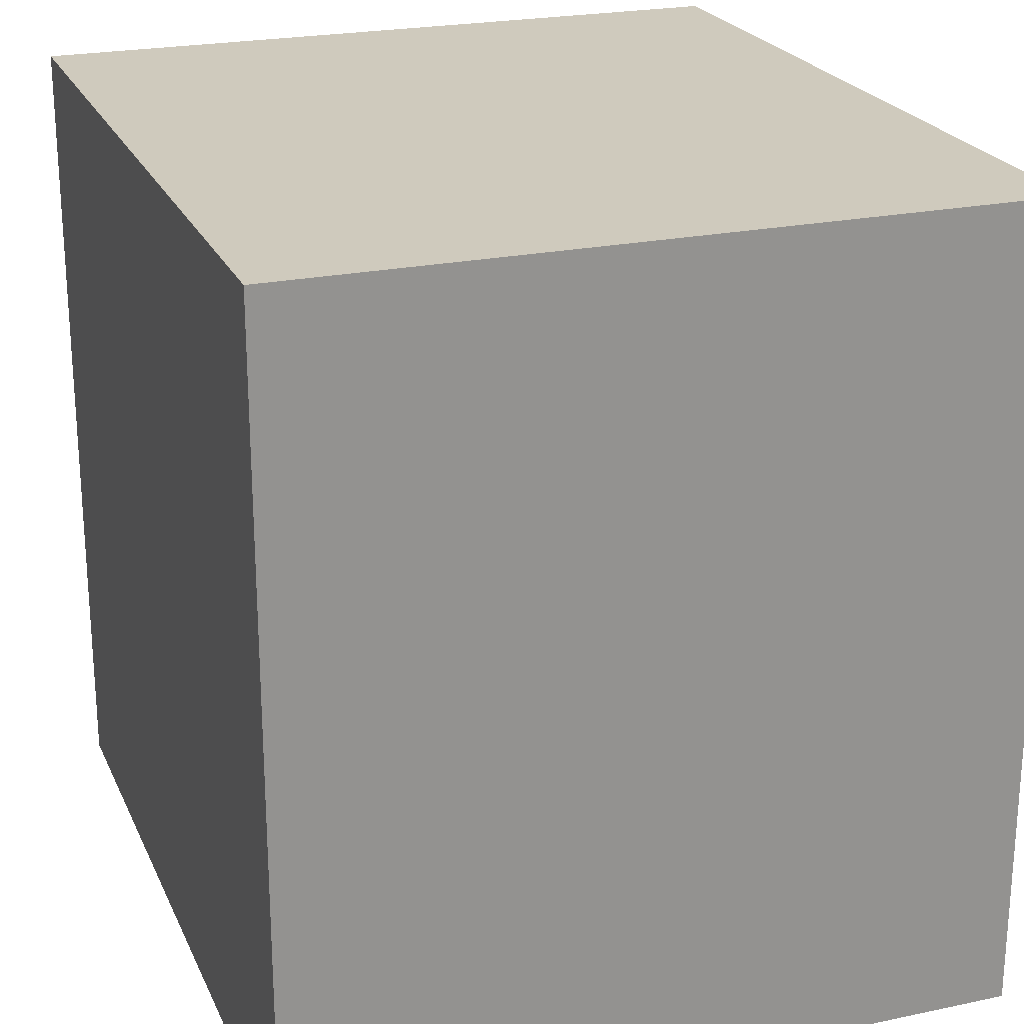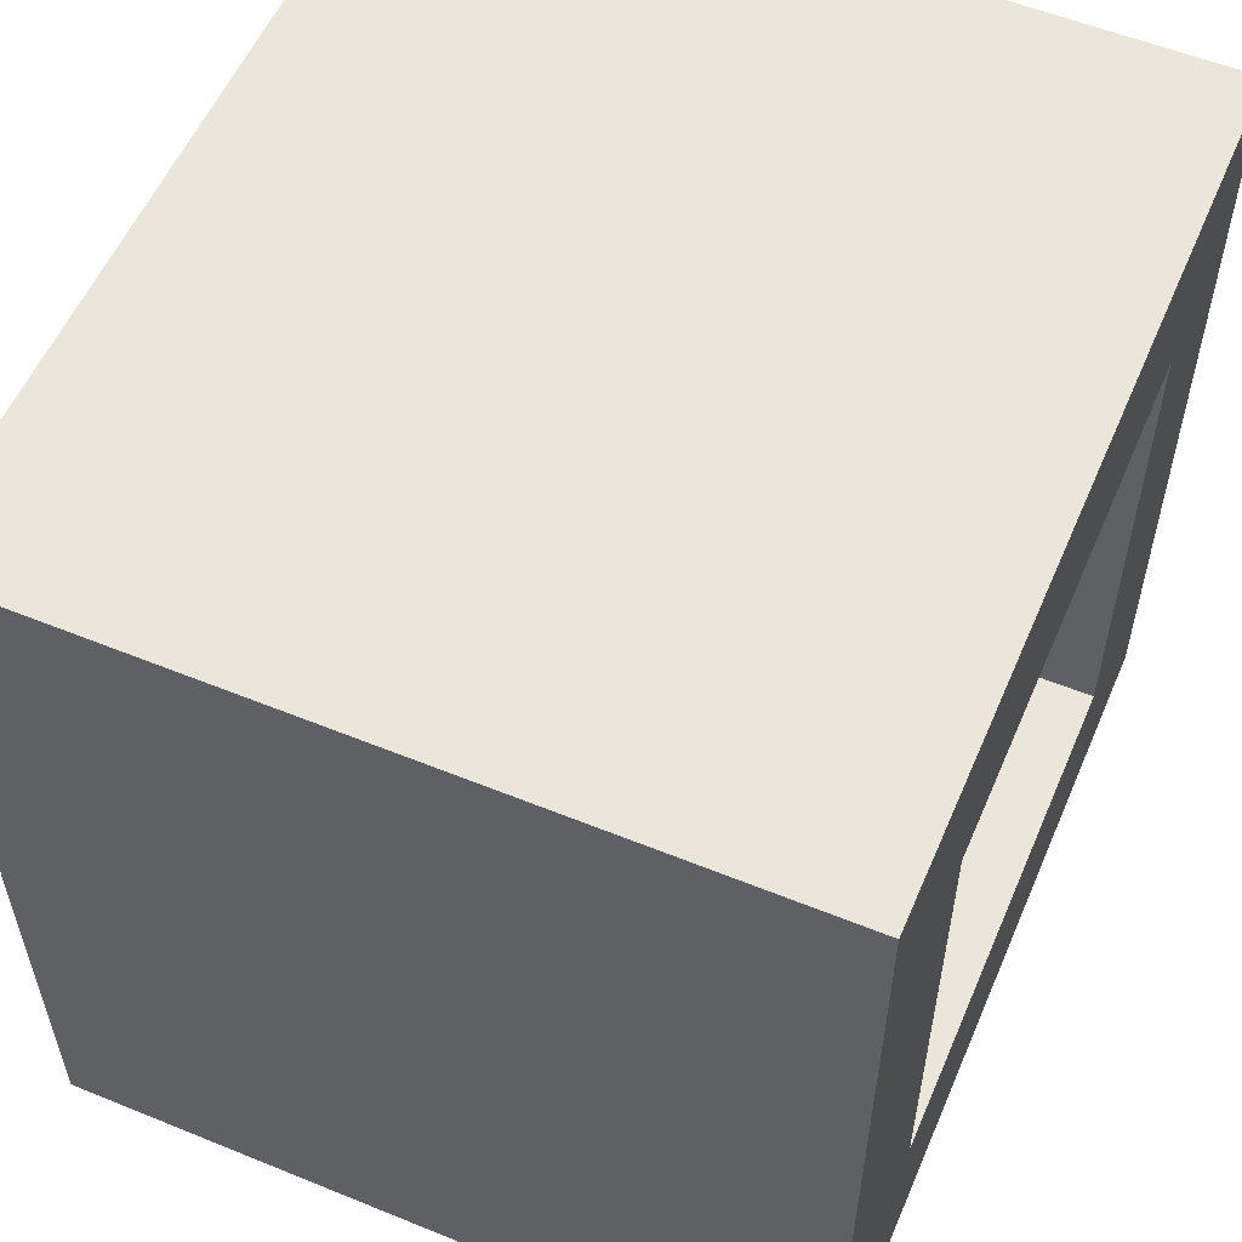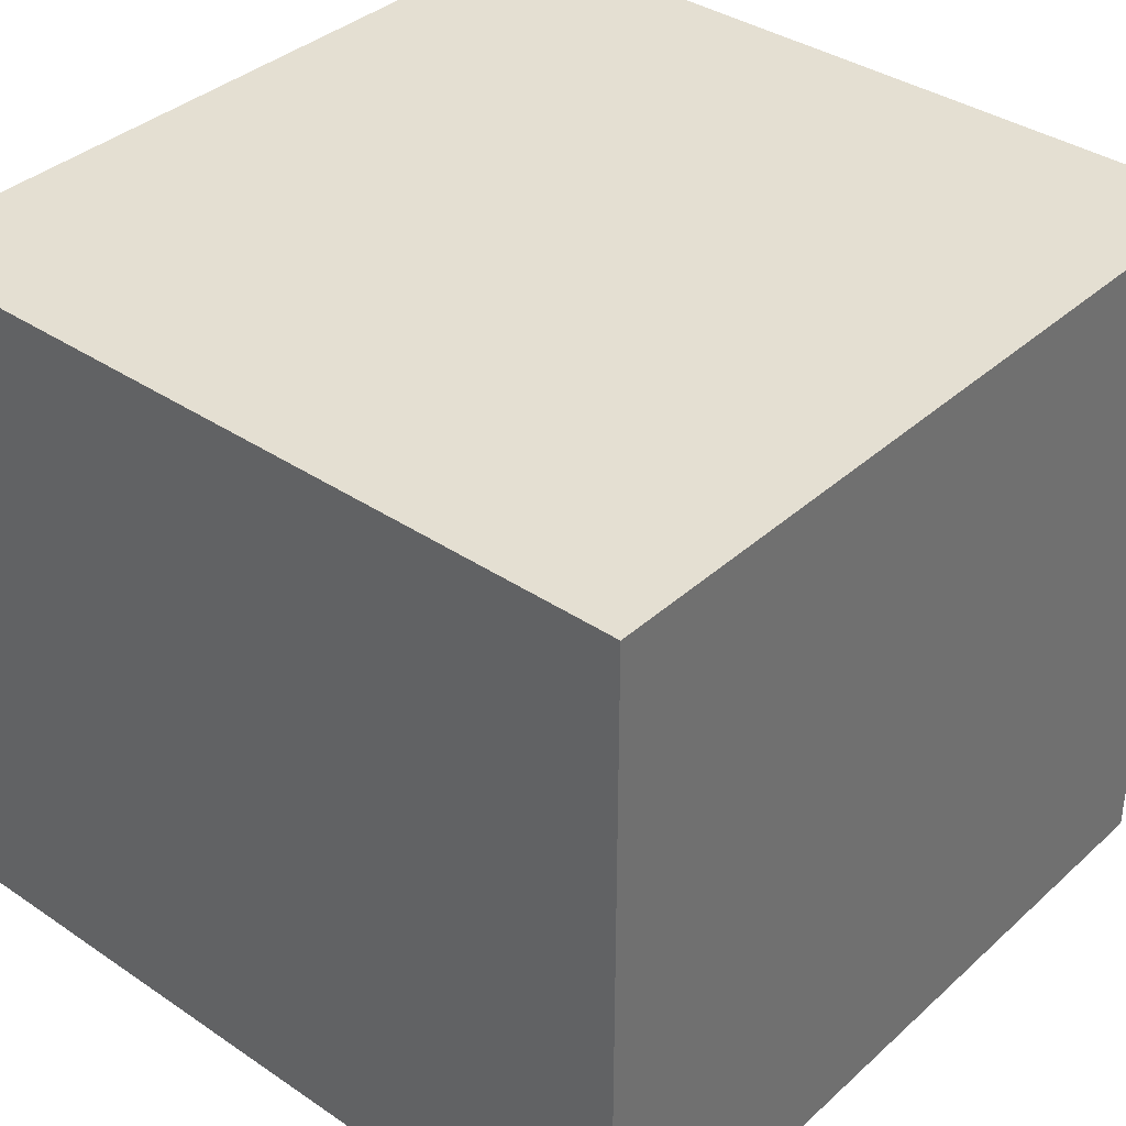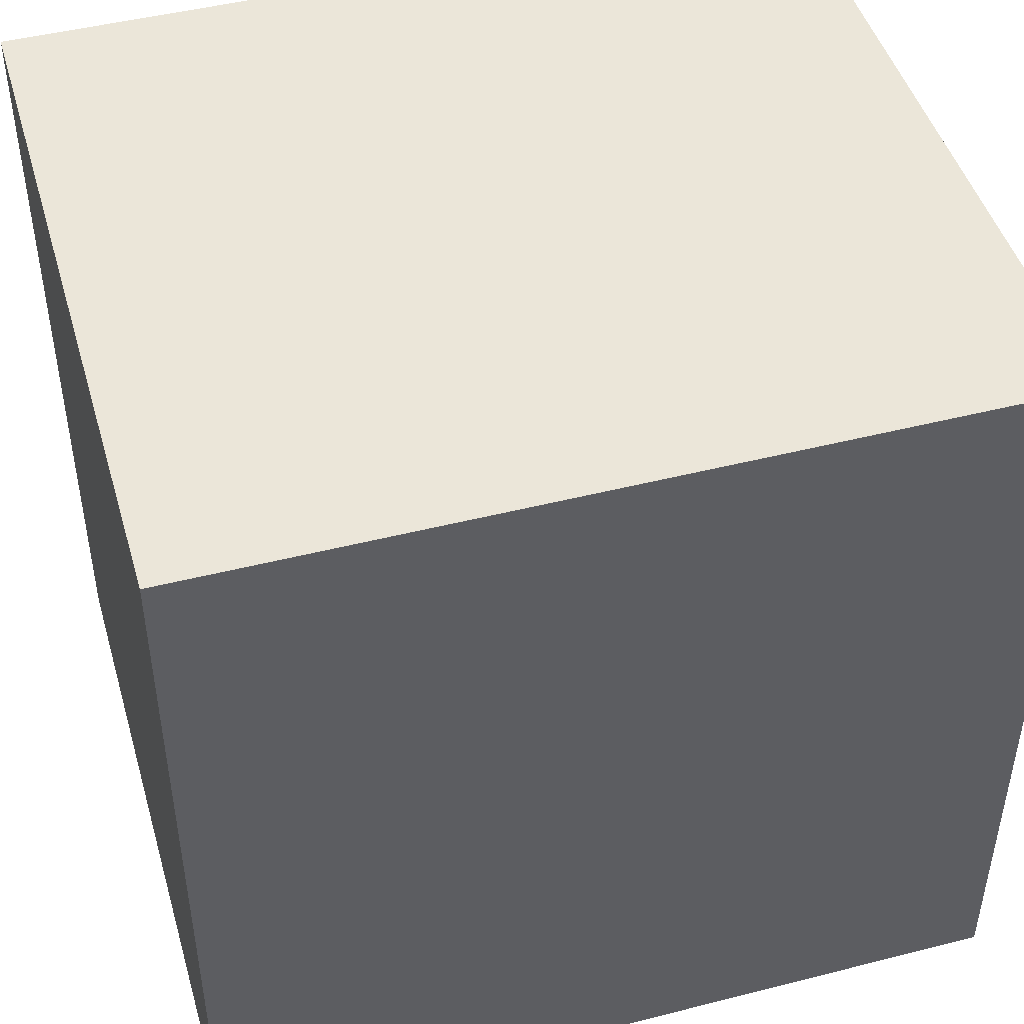
<metadata>
{"format":"obj","ext":"obj","renderer":"f3d","projection":"perspective","resolution":1024,"background":"white","views":[{"elev":23.1,"azim":-109.7,"up":"+Z"},{"elev":56.1,"azim":-66.9,"up":"+Z"},{"elev":37.1,"azim":-139.0,"up":"+Y"},{"elev":46.8,"azim":163.9,"up":"+Z"}]}
</metadata>
<code>
o
v 0.5 0 0.5
v 0.4 0 0.5
v -0.4 0 0.5
v -0.5 0 0.5
v 0.5 0.1 0.5
v 0.4 0.1 0.5
v 0.3 0.1 0.5
v 0.2 0.1 0.5
v 0.1 0.1 0.5
v 0 0.1 0.5
v -0.1 0.1 0.5
v -0.2 0.1 0.5
v -0.3 0.1 0.5
v -0.4 0.1 0.5
v -0.5 0.1 0.5
v 0.3 0.2 0.5
v 0.2 0.2 0.5
v 0.1 0.2 0.5
v 0 0.2 0.5
v -0.1 0.2 0.5
v -0.2 0.2 0.5
v -0.3 0.2 0.5
v 0.3 0.3 0.5
v -0.3 0.3 0.5
v 0.3 0.4 0.5
v -0.3 0.4 0.5
v 0.3 0.5 0.5
v -0.3 0.5 0.5
v 0.3 0.6 0.5
v -0.3 0.6 0.5
v 0.3 0.7 0.5
v -0.3 0.7 0.5
v 0.5 0.8 0.5
v 0.4 0.8 0.5
v 0.3 0.8 0.5
v -0.4 0.8 0.5
v -0.5 0.8 0.5
v 0.5 0.9 0.5
v -0.5 0.9 0.5
v 0.3 0 -0.3
v -0.3 0 -0.3
v 0.3 0.2 -0.3
v -0.3 0.2 -0.3
v 0.3 0.3 -0.3
v 0.1 0.3 -0.3
v -0.2 0.3 -0.3
v -0.3 0.3 -0.3
v 0.3 0.4 -0.3
v 0.2 0.4 -0.3
v 0.1 0.4 -0.3
v -0.1 0.4 -0.3
v -0.2 0.4 -0.3
v -0.3 0.4 -0.3
v 0.3 0.5 -0.3
v 0.2 0.5 -0.3
v -0.1 0.5 -0.3
v -0.3 0.5 -0.3
v 0.2 0.6 -0.3
v 0.1 0.6 -0.3
v -0.1 0.6 -0.3
v -0.2 0.6 -0.3
v 0.2 0.7 -0.3
v 0.1 0.7 -0.3
v -0.1 0.7 -0.3
v -0.2 0.7 -0.3
v 0.3 0.8 -0.3
v -0.3 0.8 -0.3
v 0.3 0 0.3
v -0.3 0 0.3
v 0.3 0.2 0.3
v -0.3 0.2 0.3
v 0.3 0.3 0.3
v 0.2 0.3 0.3
v -0.1 0.3 0.3
v -0.3 0.3 0.3
v 0.3 0.4 0.3
v 0.2 0.4 0.3
v 0.1 0.4 0.3
v -0.1 0.4 0.3
v -0.2 0.4 0.3
v -0.3 0.4 0.3
v 0.3 0.5 0.3
v 0.1 0.5 0.3
v -0.2 0.5 0.3
v -0.3 0.5 0.3
v 0.2 0.6 0.3
v 0.1 0.6 0.3
v -0.1 0.6 0.3
v -0.2 0.6 0.3
v 0.2 0.7 0.3
v 0.1 0.7 0.3
v -0.1 0.7 0.3
v -0.2 0.7 0.3
v 0.3 0.8 0.3
v -0.3 0.8 0.3
v 0.5 0 -0.5
v 0.4 0 -0.5
v -0.4 0 -0.5
v -0.5 0 -0.5
v 0.5 0.1 -0.5
v 0.4 0.1 -0.5
v 0.3 0.1 -0.5
v 0.2 0.1 -0.5
v 0.1 0.1 -0.5
v 0 0.1 -0.5
v -0.1 0.1 -0.5
v -0.2 0.1 -0.5
v -0.3 0.1 -0.5
v -0.4 0.1 -0.5
v -0.5 0.1 -0.5
v 0.3 0.2 -0.5
v 0.2 0.2 -0.5
v 0.1 0.2 -0.5
v 0 0.2 -0.5
v -0.1 0.2 -0.5
v -0.2 0.2 -0.5
v -0.3 0.2 -0.5
v 0.3 0.3 -0.5
v -0.3 0.3 -0.5
v 0.3 0.4 -0.5
v -0.3 0.4 -0.5
v 0.3 0.5 -0.5
v -0.3 0.5 -0.5
v 0.3 0.6 -0.5
v -0.3 0.6 -0.5
v 0.3 0.7 -0.5
v -0.3 0.7 -0.5
v 0.5 0.8 -0.5
v 0.4 0.8 -0.5
v -0.3 0.8 -0.5
v -0.4 0.8 -0.5
v -0.5 0.8 -0.5
v 0.5 0.9 -0.5
v -0.5 0.9 -0.5
v 0.5 0 0.5
v 0.5 0.1 0.5
v 0.5 0.8 0.5
v 0.5 0.9 0.5
v 0.5 0 0.4
v 0.5 0.1 0.4
v 0.5 0.8 0.4
v 0.5 0.1 0.3
v 0.5 0.2 0.3
v 0.5 0.3 0.3
v 0.5 0.4 0.3
v 0.5 0.5 0.3
v 0.5 0.6 0.3
v 0.5 0.7 0.3
v 0.5 0.1 0.2
v 0.5 0.2 0.2
v 0.5 0.1 0.1
v 0.5 0.2 0.1
v 0.5 0.1 0
v 0.5 0.2 0
v 0.5 0.1 -0.1
v 0.5 0.2 -0.1
v 0.5 0.1 -0.2
v 0.5 0.2 -0.2
v 0.5 0.1 -0.3
v 0.5 0.2 -0.3
v 0.5 0.3 -0.3
v 0.5 0.4 -0.3
v 0.5 0.5 -0.3
v 0.5 0.6 -0.3
v 0.5 0.7 -0.3
v 0.5 0.8 -0.3
v 0.5 0 -0.4
v 0.5 0.1 -0.4
v 0.5 0.8 -0.4
v 0.5 0 -0.5
v 0.5 0.1 -0.5
v 0.5 0.8 -0.5
v 0.5 0.9 -0.5
v -0.3 0 0.3
v -0.3 0.2 0.3
v -0.3 0.3 0.3
v -0.3 0.4 0.3
v -0.3 0.5 0.3
v -0.3 0.8 0.3
v -0.3 0.3 0.2
v -0.3 0.4 0.2
v -0.3 0.6 0.2
v -0.3 0.7 0.2
v -0.3 0.4 0.1
v -0.3 0.5 0.1
v -0.3 0.6 0.1
v -0.3 0.7 0.1
v -0.3 0.3 -0.1
v -0.3 0.4 -0.1
v -0.3 0.6 -0.1
v -0.3 0.7 -0.1
v -0.3 0.4 -0.2
v -0.3 0.5 -0.2
v -0.3 0.6 -0.2
v -0.3 0.7 -0.2
v -0.3 0 -0.3
v -0.3 0.2 -0.3
v -0.3 0.3 -0.3
v -0.3 0.4 -0.3
v -0.3 0.5 -0.3
v -0.3 0.8 -0.3
v 0.3 0 0.3
v 0.3 0.2 0.3
v 0.3 0.3 0.3
v 0.3 0.4 0.3
v 0.3 0.5 0.3
v 0.3 0.8 0.3
v 0.3 0.4 0.2
v 0.3 0.5 0.2
v 0.3 0.6 0.2
v 0.3 0.7 0.2
v 0.3 0.3 0.1
v 0.3 0.4 0.1
v 0.3 0.6 0.1
v 0.3 0.7 0.1
v 0.3 0.4 -0.1
v 0.3 0.5 -0.1
v 0.3 0.6 -0.1
v 0.3 0.7 -0.1
v 0.3 0.3 -0.2
v 0.3 0.4 -0.2
v 0.3 0.6 -0.2
v 0.3 0.7 -0.2
v 0.3 0 -0.3
v 0.3 0.2 -0.3
v 0.3 0.3 -0.3
v 0.3 0.4 -0.3
v 0.3 0.5 -0.3
v 0.3 0.8 -0.3
v -0.5 0 0.5
v -0.5 0.1 0.5
v -0.5 0.8 0.5
v -0.5 0.9 0.5
v -0.5 0 0.4
v -0.5 0.1 0.4
v -0.5 0.8 0.4
v -0.5 0.1 0.3
v -0.5 0.2 0.3
v -0.5 0.3 0.3
v -0.5 0.4 0.3
v -0.5 0.5 0.3
v -0.5 0.6 0.3
v -0.5 0.7 0.3
v -0.5 0.8 0.3
v -0.5 0.1 0.2
v -0.5 0.2 0.2
v -0.5 0.1 0.1
v -0.5 0.2 0.1
v -0.5 0.1 0
v -0.5 0.2 0
v -0.5 0.1 -0.1
v -0.5 0.2 -0.1
v -0.5 0.1 -0.2
v -0.5 0.2 -0.2
v -0.5 0.1 -0.3
v -0.5 0.2 -0.3
v -0.5 0.3 -0.3
v -0.5 0.4 -0.3
v -0.5 0.5 -0.3
v -0.5 0.6 -0.3
v -0.5 0.7 -0.3
v -0.5 0 -0.4
v -0.5 0.1 -0.4
v -0.5 0.8 -0.4
v -0.5 0 -0.5
v -0.5 0.1 -0.5
v -0.5 0.8 -0.5
v -0.5 0.9 -0.5
v 0.5 0 0.5
v 0.5 0 0.4
v 0.5 0 -0.4
v 0.5 0 -0.5
v 0.4 0 0.5
v 0.4 0 0.4
v 0.4 0 0.3
v 0.4 0 -0.3
v 0.4 0 -0.4
v 0.4 0 -0.5
v 0.3 0 0.4
v 0.3 0 0.3
v 0.3 0 -0.3
v 0.3 0 -0.4
v -0.3 0 0.4
v -0.3 0 0.3
v -0.3 0 -0.3
v -0.3 0 -0.4
v -0.4 0 0.5
v -0.4 0 0.4
v -0.4 0 0.3
v -0.4 0 -0.3
v -0.4 0 -0.4
v -0.4 0 -0.5
v -0.5 0 0.5
v -0.5 0 0.4
v -0.5 0 -0.4
v -0.5 0 -0.5
v 0.3 0.8 0.3
v 0.3 0.8 -0.3
v -0.3 0.8 0.3
v -0.3 0.8 -0.3
v 0.5 0.9 0.5
v 0.5 0.9 -0.5
v 0.4 0.9 0.4
v 0.4 0.9 -0.4
v -0.4 0.9 0.4
v -0.4 0.9 -0.4
v -0.5 0.9 0.5
v -0.5 0.9 -0.5
f 5 2 1
f 6 3 2
f 6 2 5
f 7 3 6
f 8 3 7
f 9 3 8
f 10 3 9
f 11 3 10
f 12 3 11
f 13 3 12
f 14 4 3
f 14 3 13
f 15 4 14
f 16 7 6
f 16 8 7
f 17 9 8
f 17 8 16
f 18 10 9
f 18 9 17
f 19 11 10
f 19 10 18
f 20 12 11
f 20 11 19
f 21 13 12
f 21 12 20
f 22 14 13
f 22 13 21
f 23 20 19
f 23 16 6
f 23 22 21
f 23 21 20
f 23 19 18
f 23 18 17
f 23 17 16
f 24 14 22
f 24 22 23
f 25 23 6
f 25 24 23
f 26 14 24
f 26 24 25
f 27 25 6
f 27 26 25
f 28 14 26
f 28 26 27
f 29 27 6
f 29 28 27
f 30 14 28
f 30 28 29
f 31 29 6
f 31 30 29
f 32 14 30
f 32 30 31
f 33 6 5
f 34 31 6
f 34 6 33
f 35 32 31
f 35 31 34
f 36 14 32
f 36 32 35
f 36 15 14
f 37 15 36
f 38 35 34
f 38 34 33
f 38 37 36
f 38 36 35
f 39 37 38
f 42 41 40
f 43 41 42
f 44 43 42
f 45 43 44
f 46 43 45
f 47 43 46
f 48 45 44
f 49 45 48
f 50 46 45
f 50 45 49
f 51 46 50
f 52 47 46
f 52 46 51
f 53 47 52
f 54 49 48
f 55 51 50
f 55 49 54
f 55 50 49
f 56 53 52
f 56 51 55
f 56 52 51
f 57 53 56
f 58 55 54
f 58 56 55
f 58 57 56
f 59 57 58
f 60 57 59
f 61 57 60
f 62 58 54
f 62 59 58
f 63 60 59
f 63 59 62
f 64 61 60
f 64 60 63
f 65 57 61
f 65 61 64
f 66 64 63
f 66 63 62
f 66 65 64
f 66 62 54
f 67 57 65
f 67 65 66
f 68 69 70
f 70 69 71
f 70 71 72
f 72 71 73
f 73 71 74
f 74 71 75
f 72 73 76
f 73 74 77
f 76 73 77
f 77 74 78
f 74 75 79
f 78 74 79
f 79 75 80
f 80 75 81
f 77 78 82
f 76 77 82
f 78 79 83
f 82 78 83
f 79 80 83
f 80 81 84
f 83 80 84
f 84 81 85
f 82 83 86
f 83 84 86
f 84 85 86
f 86 85 87
f 87 85 88
f 88 85 89
f 82 86 90
f 86 87 90
f 87 88 91
f 90 87 91
f 88 89 92
f 91 88 92
f 89 85 93
f 92 89 93
f 91 92 94
f 90 91 94
f 92 93 94
f 82 90 94
f 93 85 95
f 94 93 95
f 96 97 100
f 97 98 101
f 100 97 101
f 101 98 102
f 102 98 103
f 103 98 104
f 104 98 105
f 105 98 106
f 106 98 107
f 107 98 108
f 98 99 109
f 108 98 109
f 109 99 110
f 101 102 111
f 102 103 111
f 103 104 112
f 111 103 112
f 104 105 113
f 112 104 113
f 105 106 114
f 113 105 114
f 106 107 115
f 114 106 115
f 107 108 116
f 115 107 116
f 108 109 117
f 116 108 117
f 114 115 118
f 101 111 118
f 116 117 118
f 115 116 118
f 113 114 118
f 112 113 118
f 111 112 118
f 117 109 119
f 118 117 119
f 101 118 120
f 118 119 120
f 119 109 121
f 120 119 121
f 101 120 122
f 120 121 122
f 121 109 123
f 122 121 123
f 101 122 124
f 122 123 124
f 123 109 125
f 124 123 125
f 101 124 126
f 124 125 126
f 125 109 127
f 126 125 127
f 100 101 128
f 101 126 129
f 128 101 129
f 126 127 129
f 127 109 130
f 129 127 130
f 109 110 131
f 130 109 131
f 131 110 132
f 128 129 133
f 129 130 133
f 131 132 133
f 130 131 133
f 133 132 134
f 139 136 135
f 140 137 136
f 140 136 139
f 141 138 137
f 141 137 140
f 142 140 139
f 142 141 140
f 143 141 142
f 144 141 143
f 145 141 144
f 146 141 145
f 147 141 146
f 148 141 147
f 149 142 139
f 149 143 142
f 150 144 143
f 150 143 149
f 151 149 139
f 151 150 149
f 152 144 150
f 152 150 151
f 153 151 139
f 153 152 151
f 154 144 152
f 154 152 153
f 155 153 139
f 155 154 153
f 156 144 154
f 156 154 155
f 157 155 139
f 157 156 155
f 158 144 156
f 158 156 157
f 159 157 139
f 159 158 157
f 160 144 158
f 160 158 159
f 161 145 144
f 161 144 160
f 162 146 145
f 162 145 161
f 163 147 146
f 163 146 162
f 164 148 147
f 164 147 163
f 165 141 148
f 165 148 164
f 166 138 141
f 166 141 165
f 167 159 139
f 168 165 164
f 168 159 167
f 168 164 163
f 168 166 165
f 168 162 161
f 168 161 160
f 168 160 159
f 168 163 162
f 169 138 166
f 169 166 168
f 170 168 167
f 171 169 168
f 171 168 170
f 172 138 169
f 172 169 171
f 173 138 172
f 180 176 175
f 180 177 176
f 181 178 177
f 181 177 180
f 182 179 178
f 183 179 182
f 184 178 181
f 184 181 180
f 185 182 178
f 185 178 184
f 186 183 182
f 186 182 185
f 187 179 183
f 187 183 186
f 188 180 175
f 188 184 180
f 189 185 184
f 189 184 188
f 190 186 185
f 190 187 186
f 191 179 187
f 191 187 190
f 192 185 189
f 192 189 188
f 193 190 185
f 193 185 192
f 194 191 190
f 194 190 193
f 195 179 191
f 195 191 194
f 196 175 174
f 197 188 175
f 197 175 196
f 198 192 188
f 198 188 197
f 199 193 192
f 199 192 198
f 200 194 193
f 200 193 199
f 200 195 194
f 201 179 195
f 201 195 200
f 204 205 208
f 205 206 208
f 206 207 209
f 208 206 209
f 209 207 210
f 210 207 211
f 203 204 212
f 204 208 212
f 208 209 213
f 212 208 213
f 210 211 214
f 209 210 214
f 211 207 215
f 214 211 215
f 213 209 216
f 212 213 216
f 209 214 217
f 216 209 217
f 214 215 217
f 217 215 218
f 215 207 219
f 218 215 219
f 212 216 220
f 203 212 220
f 216 217 221
f 220 216 221
f 217 218 222
f 218 219 222
f 219 207 223
f 222 219 223
f 202 203 224
f 203 220 225
f 224 203 225
f 220 221 226
f 225 220 226
f 221 217 227
f 226 221 227
f 217 222 228
f 227 217 228
f 222 223 228
f 223 207 229
f 228 223 229
f 230 231 234
f 231 232 235
f 234 231 235
f 232 233 236
f 235 232 236
f 234 235 237
f 235 236 237
f 237 236 238
f 238 236 239
f 239 236 240
f 240 236 241
f 241 236 242
f 242 236 243
f 236 233 244
f 243 236 244
f 234 237 245
f 237 238 245
f 238 239 246
f 245 238 246
f 234 245 247
f 245 246 247
f 246 239 248
f 247 246 248
f 234 247 249
f 247 248 249
f 248 239 250
f 249 248 250
f 234 249 251
f 249 250 251
f 250 239 252
f 251 250 252
f 234 251 253
f 251 252 253
f 252 239 254
f 253 252 254
f 234 253 255
f 253 254 255
f 254 239 256
f 255 254 256
f 239 240 257
f 256 239 257
f 240 241 258
f 257 240 258
f 241 242 259
f 258 241 259
f 242 243 260
f 259 242 260
f 243 244 261
f 260 243 261
f 234 255 262
f 258 259 263
f 262 255 263
f 259 260 263
f 260 261 263
f 257 258 263
f 256 257 263
f 255 256 263
f 244 233 264
f 263 261 264
f 261 244 264
f 262 263 265
f 263 264 266
f 265 263 266
f 264 233 267
f 266 264 267
f 267 233 268
f 273 270 269
f 274 271 270
f 274 270 273
f 275 271 274
f 276 271 275
f 277 272 271
f 277 271 276
f 278 272 277
f 279 274 273
f 279 275 274
f 280 276 275
f 280 275 279
f 281 277 276
f 281 276 280
f 282 278 277
f 282 277 281
f 283 279 273
f 283 280 279
f 284 280 283
f 285 282 281
f 286 278 282
f 286 282 285
f 287 283 273
f 288 284 283
f 288 283 287
f 289 285 284
f 289 284 288
f 290 286 285
f 290 285 289
f 291 278 286
f 291 286 290
f 292 278 291
f 293 288 287
f 294 290 289
f 294 288 293
f 294 289 288
f 294 291 290
f 295 292 291
f 295 291 294
f 296 292 295
f 299 298 297
f 300 298 299
f 301 302 303
f 303 302 304
f 301 303 305
f 303 304 305
f 304 302 306
f 305 304 306
f 301 305 307
f 305 306 307
f 306 302 308
f 307 306 308

</code>
